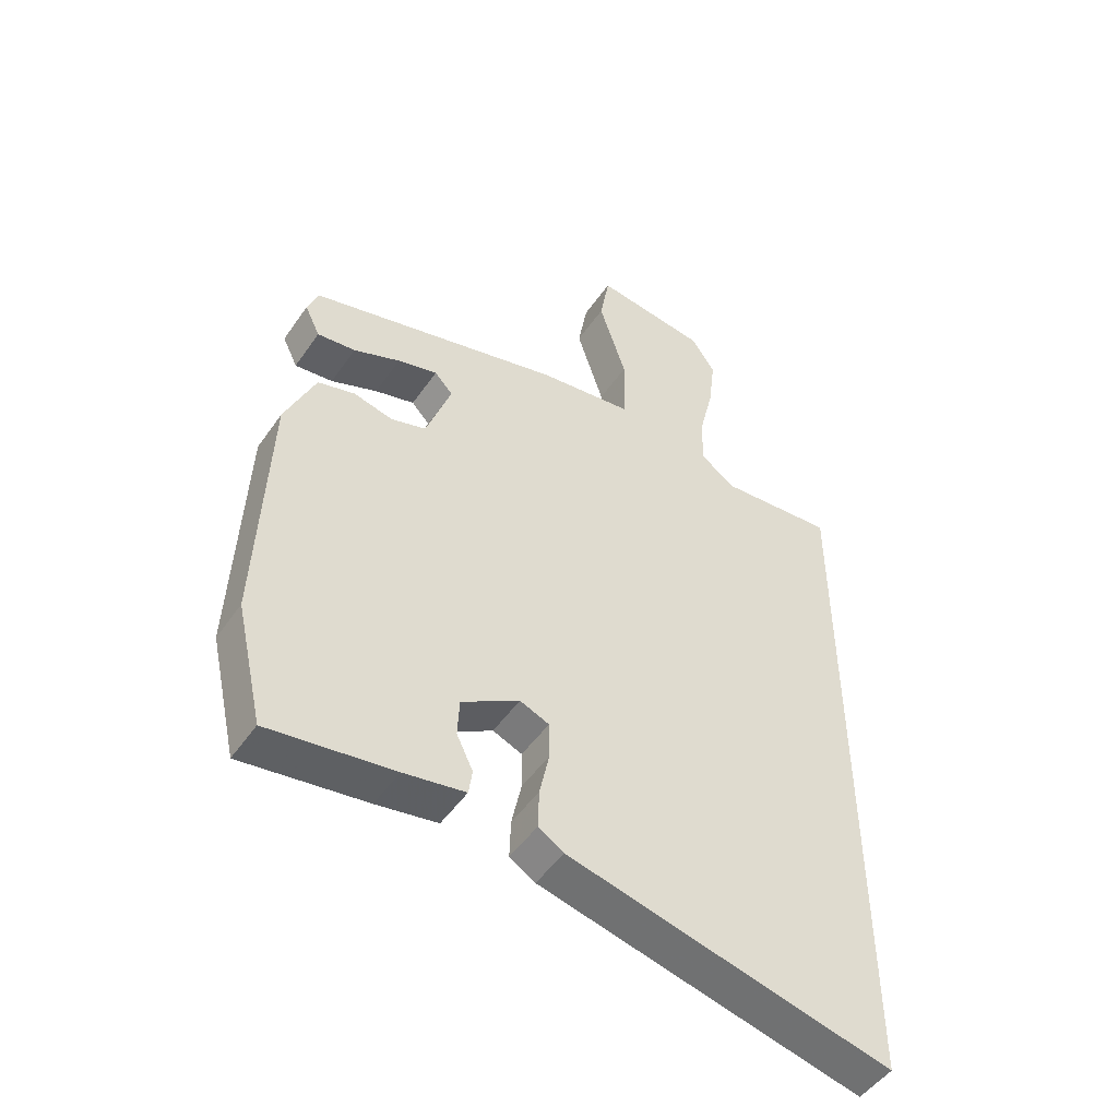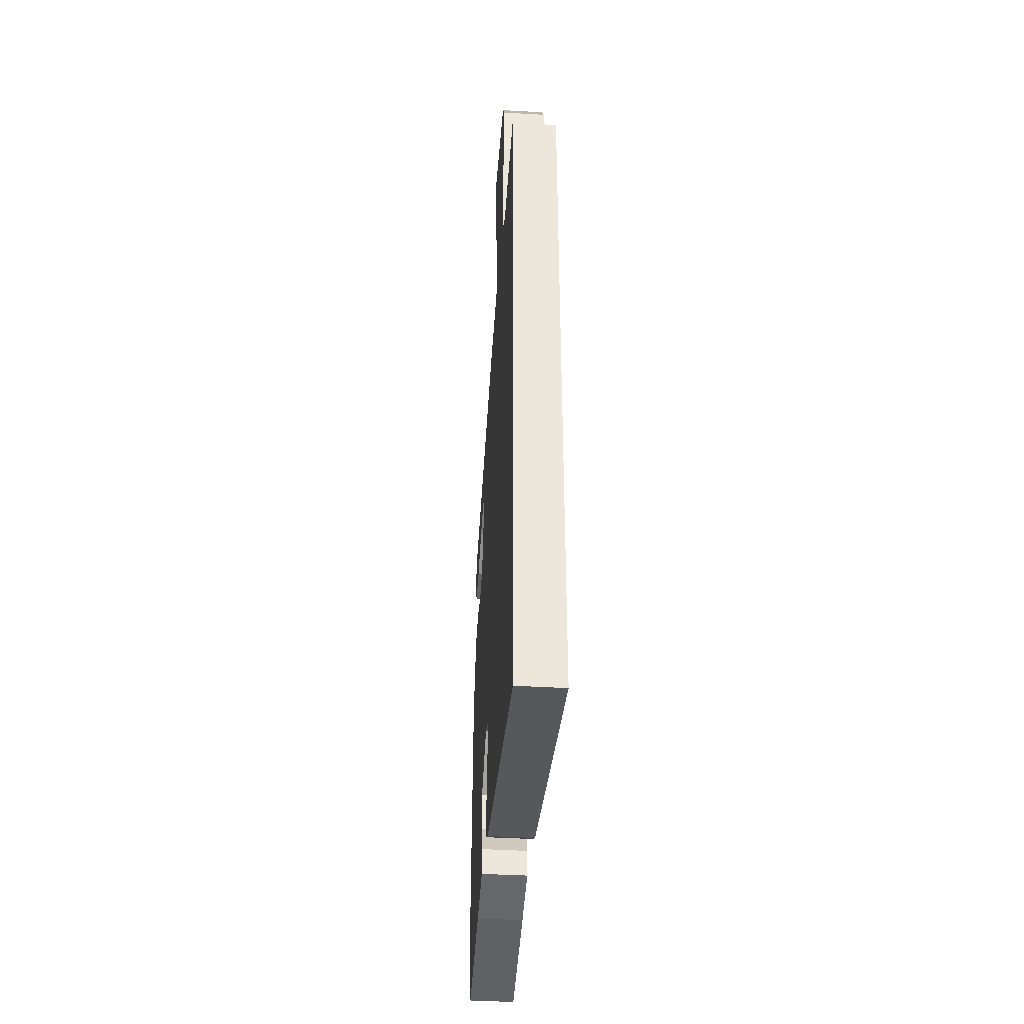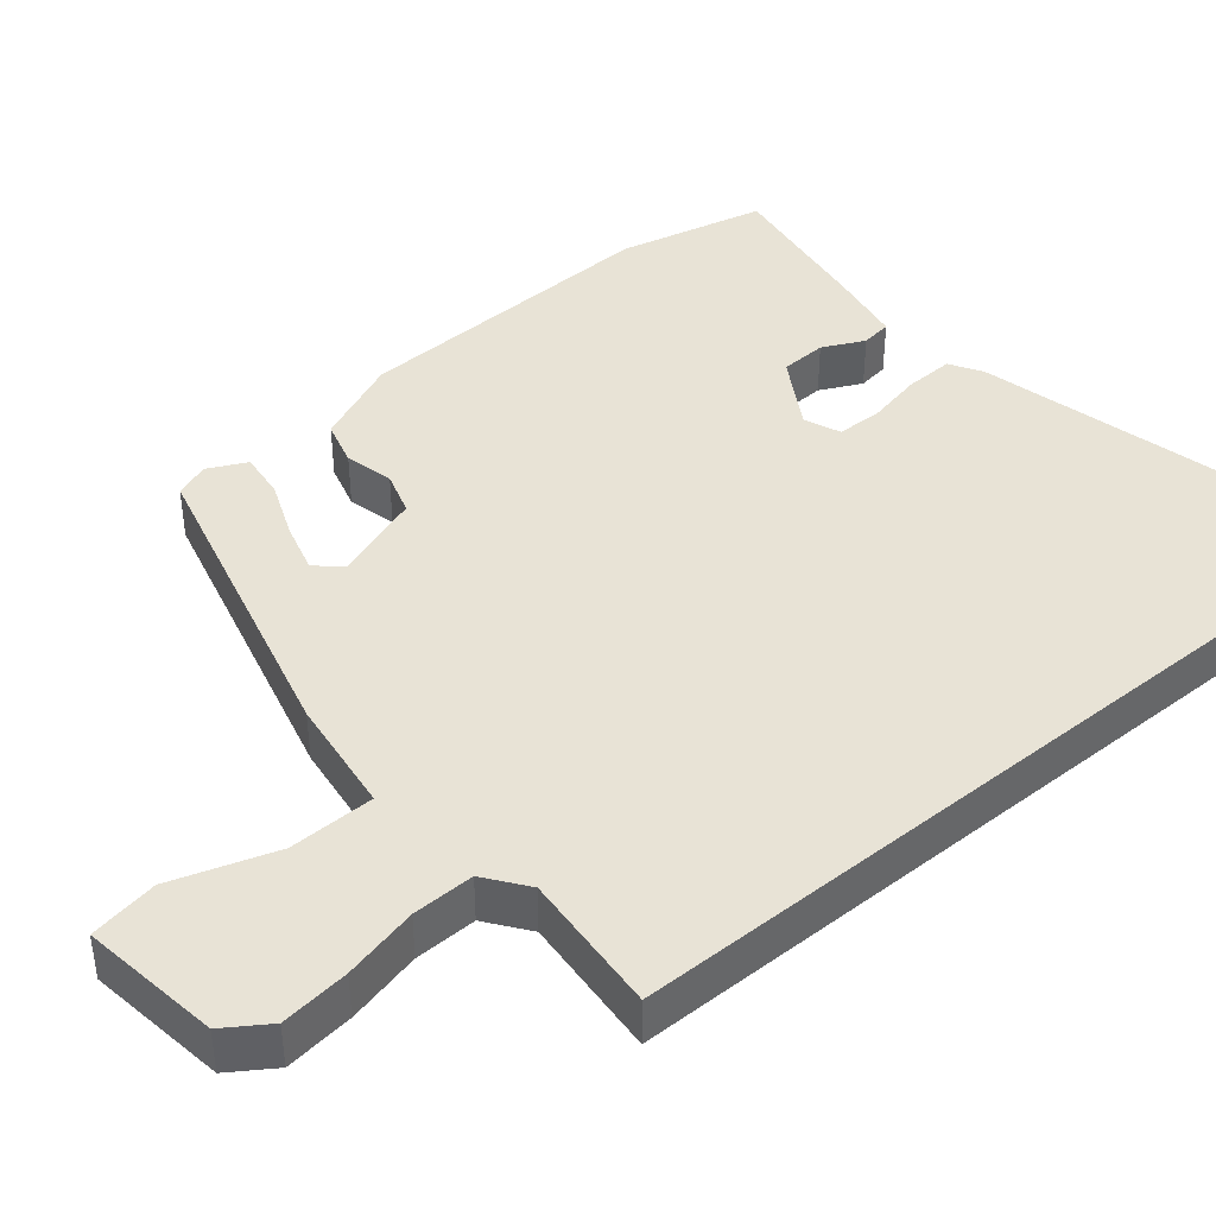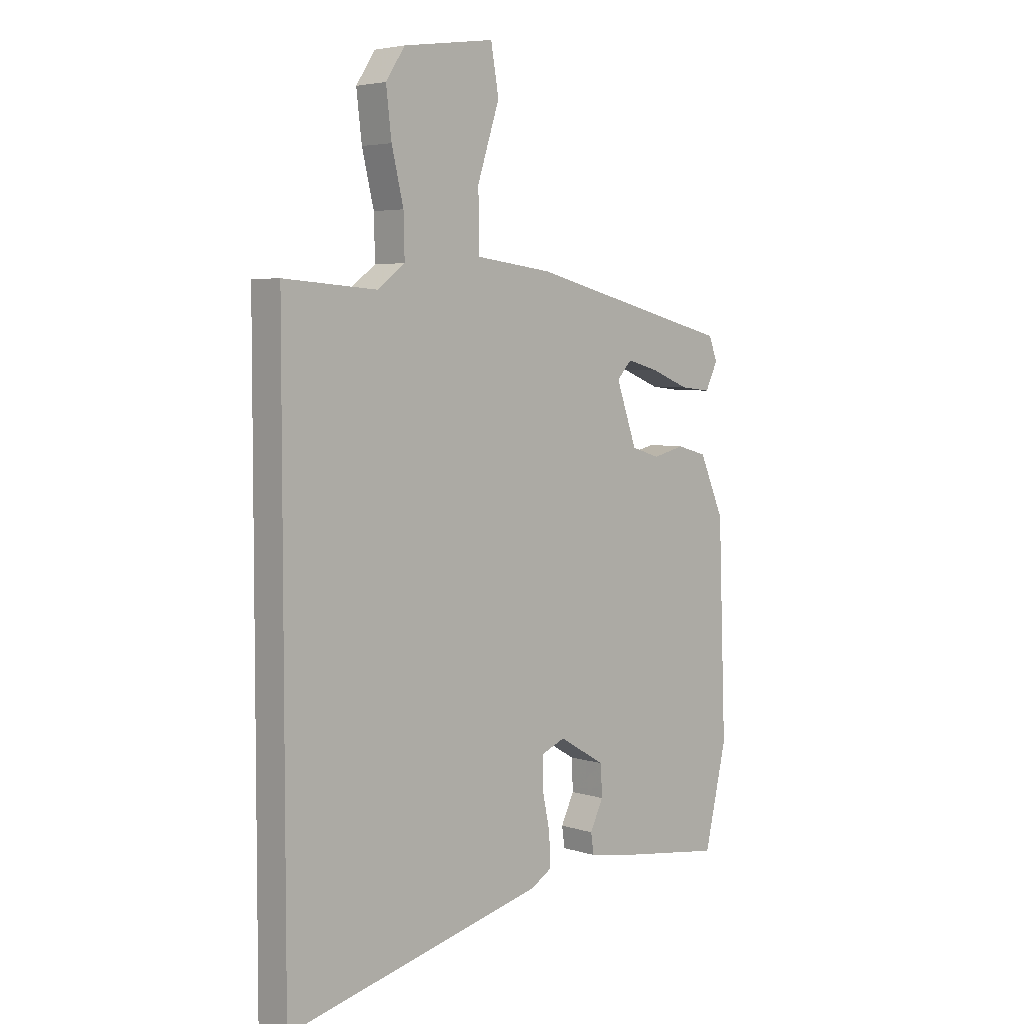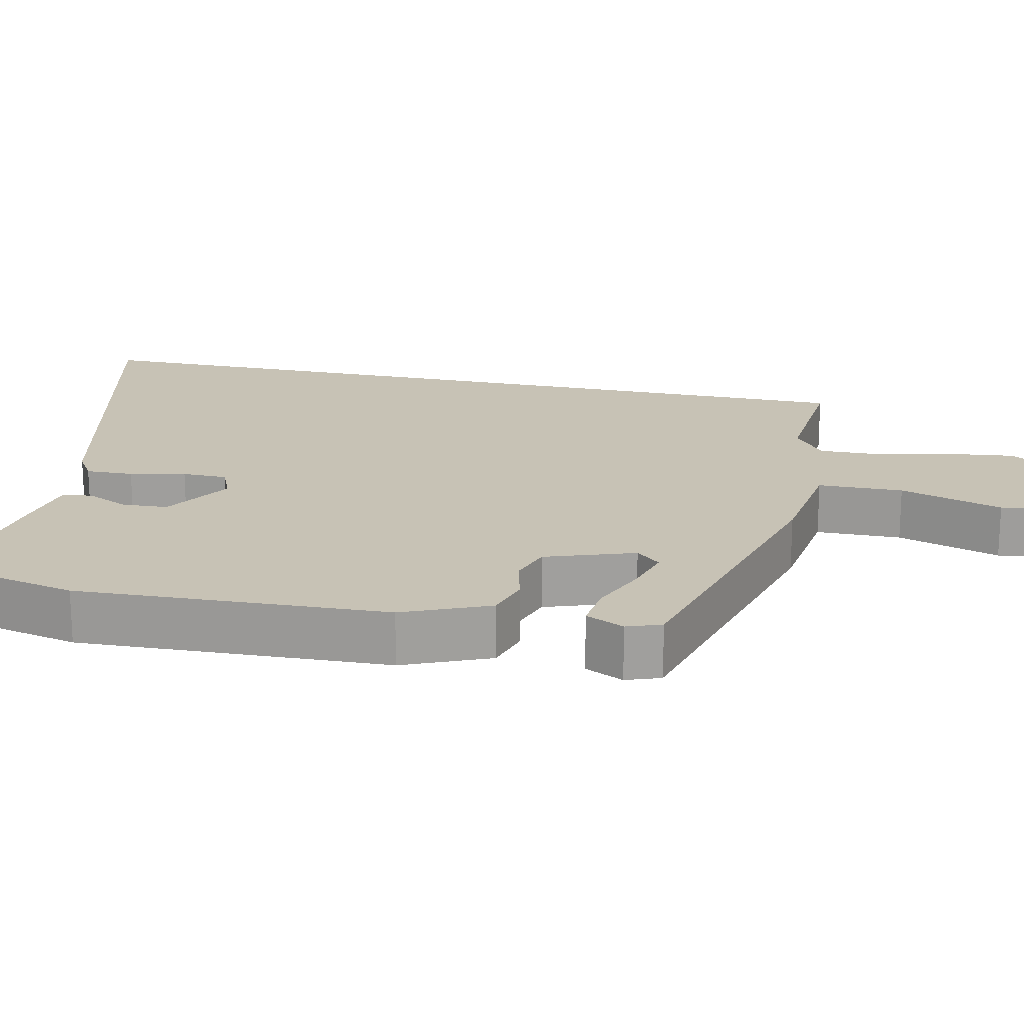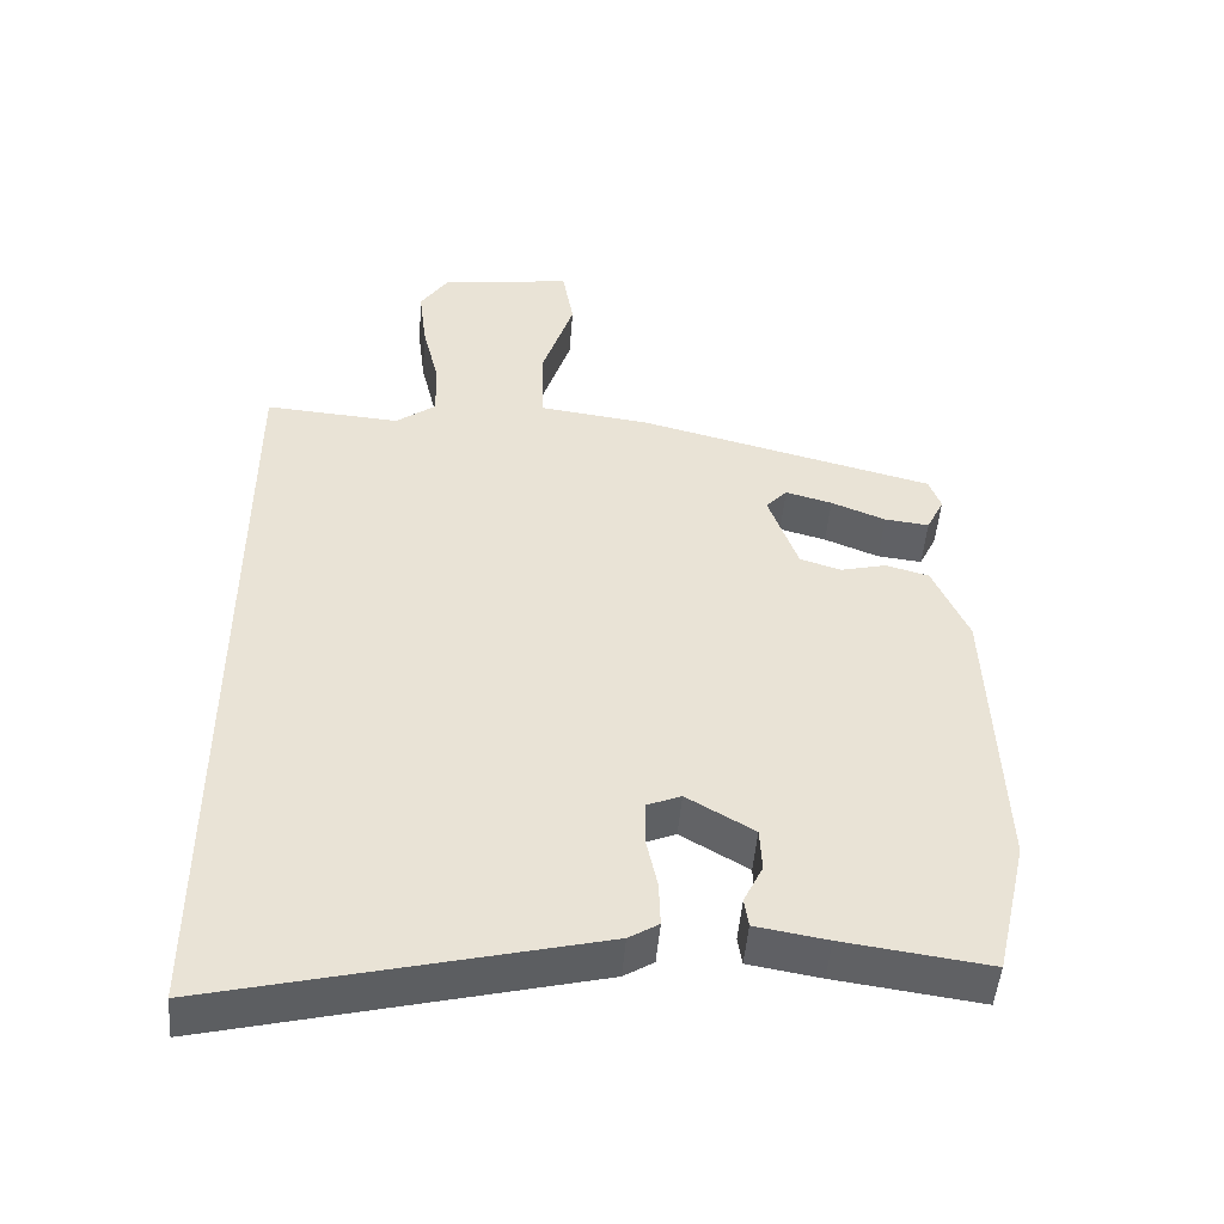
<metadata>
{"format":"obj","ext":"obj","renderer":"f3d","projection":"perspective","resolution":1024,"background":"white","views":[{"elev":-49.3,"azim":-33.3,"up":"+Z"},{"elev":-42.4,"azim":86.0,"up":"+Z"},{"elev":41.9,"azim":50.6,"up":"+Y"},{"elev":4.7,"azim":135.3,"up":"+Z"},{"elev":19.0,"azim":-77.4,"up":"+Y"},{"elev":-49.0,"azim":175.4,"up":"+Z"}]}
</metadata>
<code>
v 0.5 0.07 -0.677
v -0.03 0.07 -0.547
v -0.072 0.07 -0.521
v -0.07 0.07 -0.457
v -0.054 0.07 -0.382
v -0.055 0.07 -0.321
v -0.103 0.07 -0.301
v -0.198 0.07 -0.357
v -0.201 0.07 -0.419
v -0.174 0.07 -0.475
v -0.18 0.07 -0.516
v -0.281 0.07 -0.533
v -0.486 0.07 -0.561
v -0.531 0.07 -0.364
v -0.515 0.07 0.054
v -0.465 0.07 0.169
v -0.404 0.07 0.186
v -0.339 0.07 0.17
v -0.281 0.07 0.188
v -0.239 0.07 0.307
v -0.269 0.07 0.34
v -0.335 0.07 0.322
v -0.412 0.07 0.291
v -0.475 0.07 0.284
v -0.5 0.07 0.336
v -0.483 0.07 0.382
v -0.063 0.07 0.489
v 0.093 0.07 0.509
v 0.095 0.07 0.624
v 0.05 0.07 0.763
v 0.066 0.07 0.855
v 0.252 0.07 0.829
v 0.291 0.07 0.77
v 0.28 0.07 0.678
v 0.256 0.07 0.578
v 0.254 0.07 0.495
v 0.31 0.07 0.453
v 0.5 0.07 0.467
v 0.5 0 -0.677
v -0.03 0 -0.547
v -0.072 0 -0.521
v -0.07 0 -0.457
v -0.054 0 -0.382
v -0.055 0 -0.321
v -0.103 0 -0.301
v -0.198 0 -0.357
v -0.201 0 -0.419
v -0.174 0 -0.475
v -0.18 0 -0.516
v -0.281 0 -0.533
v -0.486 0 -0.561
v -0.531 0 -0.364
v -0.515 0 0.054
v -0.465 0 0.169
v -0.404 0 0.186
v -0.339 0 0.17
v -0.281 0 0.188
v -0.239 0 0.307
v -0.269 0 0.34
v -0.335 0 0.322
v -0.412 0 0.291
v -0.475 0 0.284
v -0.5 0 0.336
v -0.483 0 0.382
v -0.063 0 0.489
v 0.093 0 0.509
v 0.095 0 0.624
v 0.05 0 0.763
v 0.066 0 0.855
v 0.252 0 0.829
v 0.291 0 0.77
v 0.28 0 0.678
v 0.256 0 0.578
v 0.254 0 0.495
v 0.31 0 0.453
v 0.5 0 0.467
f 3 4 5
f 2 3 5
f 1 2 5
f 38 1 5
f 37 38 5
f 36 37 5 6
f 35 36 6 7
f 33 34 35
f 32 33 35
f 31 32 35
f 30 31 35
f 29 30 35
f 28 29 35
f 28 35 7 8
f 26 27 28
f 25 26 28
f 24 25 28
f 23 24 28
f 22 23 28
f 21 22 28
f 20 21 28
f 19 20 28 8
f 18 19 8 9
f 17 18 9
f 16 17 9
f 15 16 9
f 13 14 15
f 12 13 15
f 11 12 15
f 10 11 15
f 9 10 15
f 43 42 41
f 43 41 40
f 43 40 39
f 43 39 76
f 43 76 75
f 44 43 75 74
f 45 44 74 73
f 73 72 71
f 73 71 70
f 73 70 69
f 73 69 68
f 73 68 67
f 73 67 66
f 46 45 73 66
f 66 65 64
f 66 64 63
f 66 63 62
f 66 62 61
f 66 61 60
f 66 60 59
f 66 59 58
f 46 66 58 57
f 47 46 57 56
f 47 56 55
f 47 55 54
f 47 54 53
f 53 52 51
f 53 51 50
f 53 50 49
f 53 49 48
f 53 48 47
f 1 39 40 2
f 2 40 41 3
f 3 41 42 4
f 4 42 43 5
f 5 43 44 6
f 6 44 45 7
f 7 45 46 8
f 8 46 47 9
f 9 47 48 10
f 10 48 49 11
f 11 49 50 12
f 12 50 51 13
f 13 51 52 14
f 14 52 53 15
f 15 53 54 16
f 16 54 55 17
f 17 55 56 18
f 18 56 57 19
f 19 57 58 20
f 20 58 59 21
f 21 59 60 22
f 22 60 61 23
f 23 61 62 24
f 24 62 63 25
f 25 63 64 26
f 26 64 65 27
f 27 65 66 28
f 28 66 67 29
f 29 67 68 30
f 30 68 69 31
f 31 69 70 32
f 32 70 71 33
f 33 71 72 34
f 34 72 73 35
f 35 73 74 36
f 36 74 75 37
f 37 75 76 38
f 38 76 39 1

</code>
